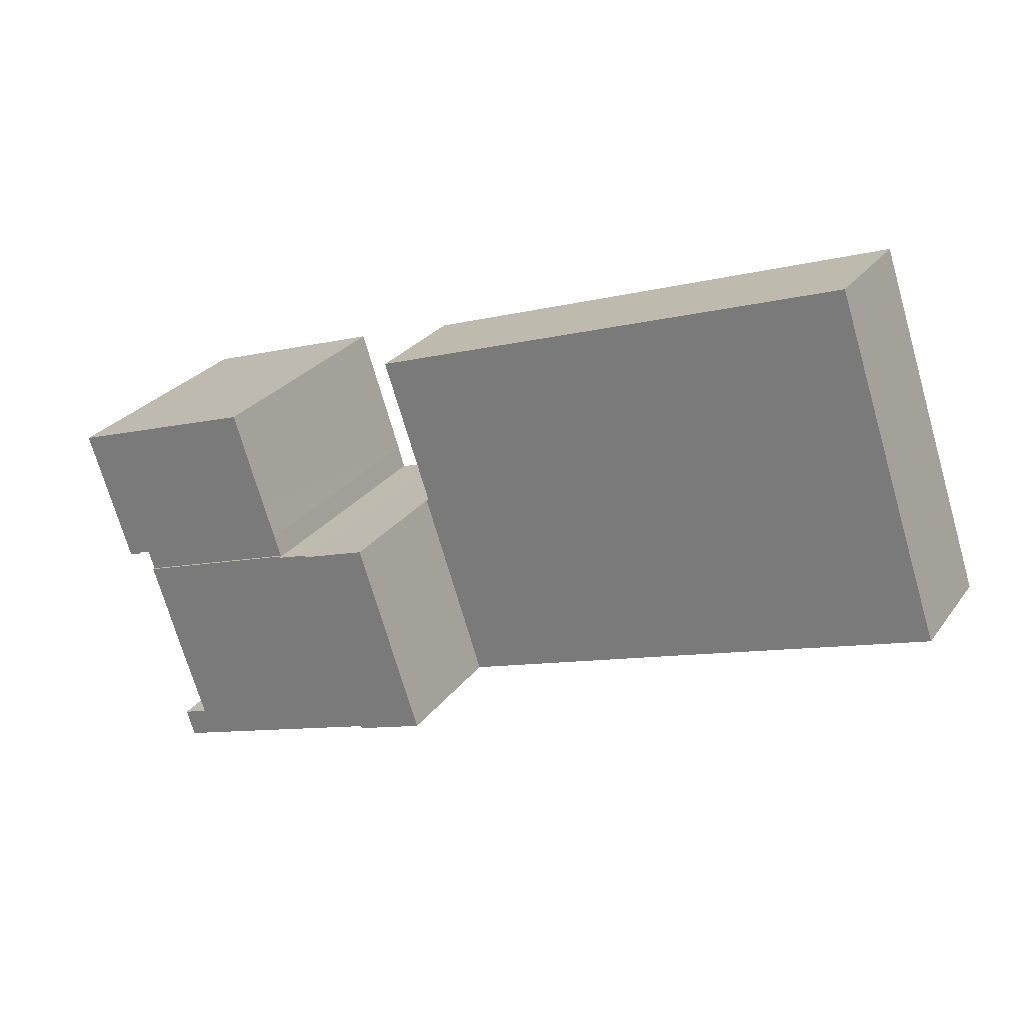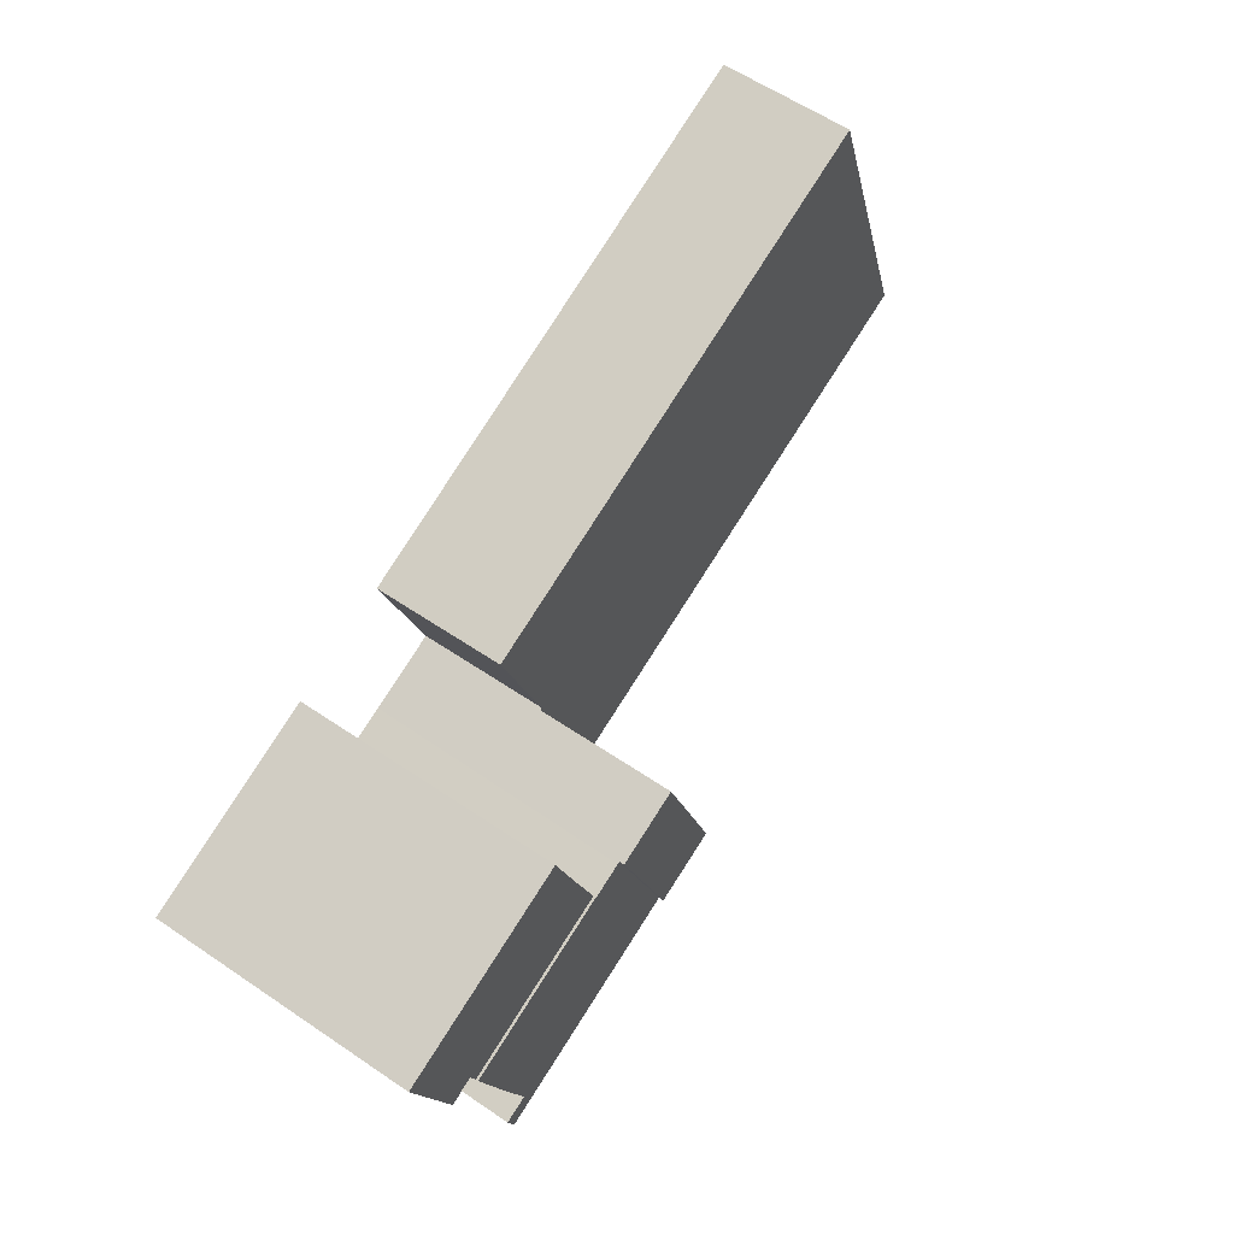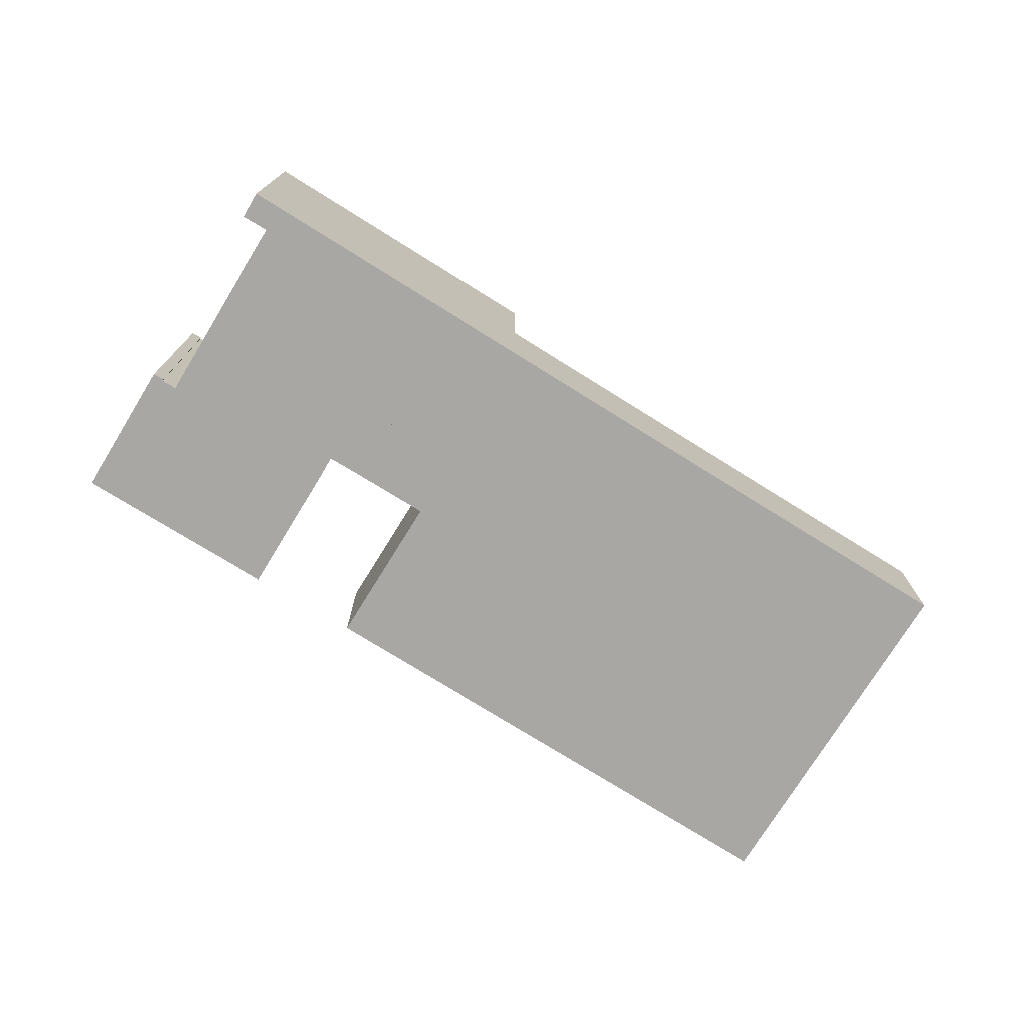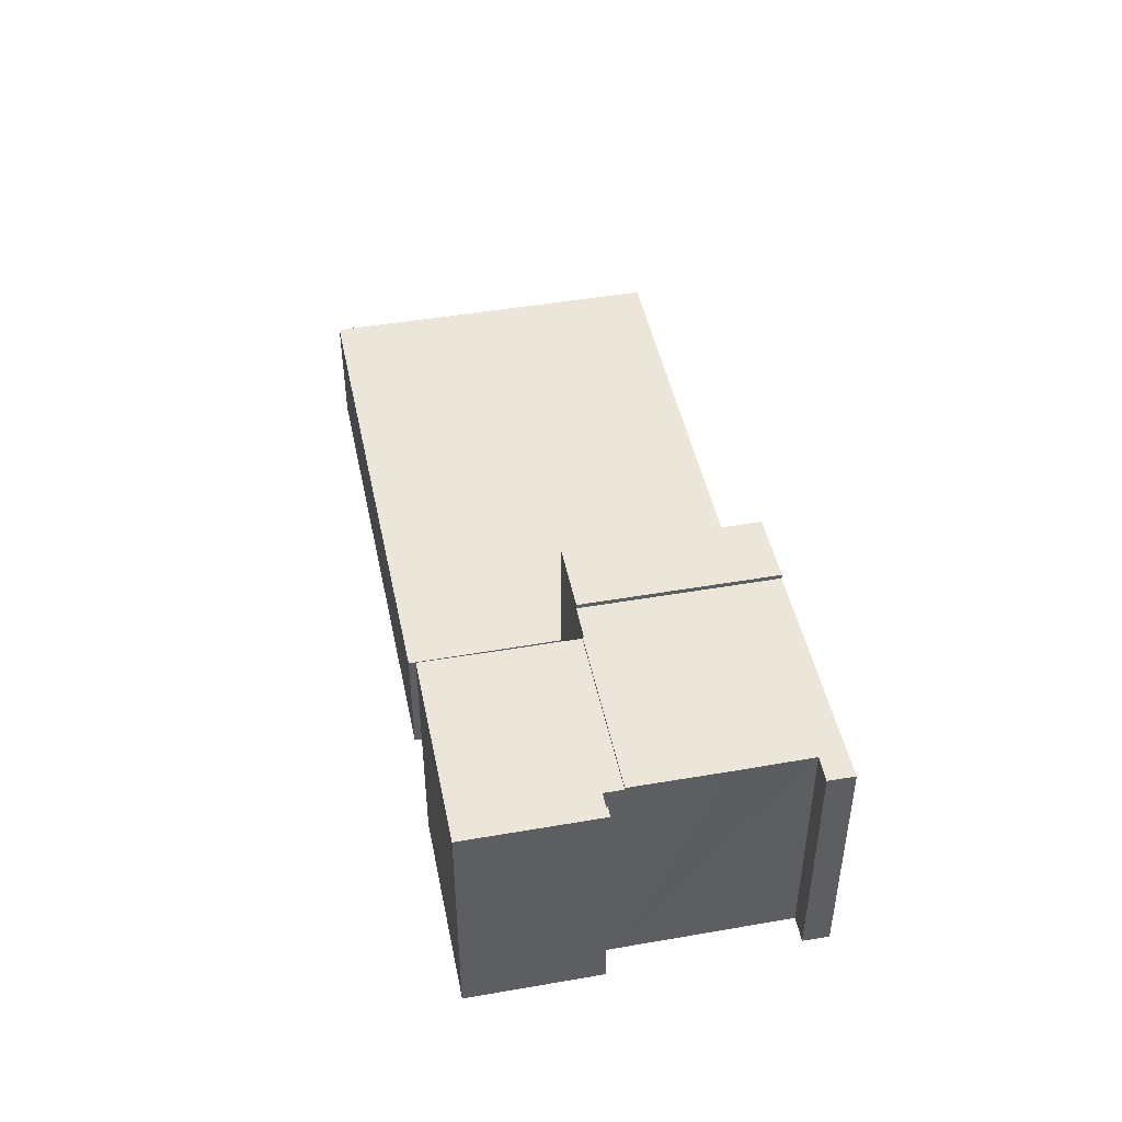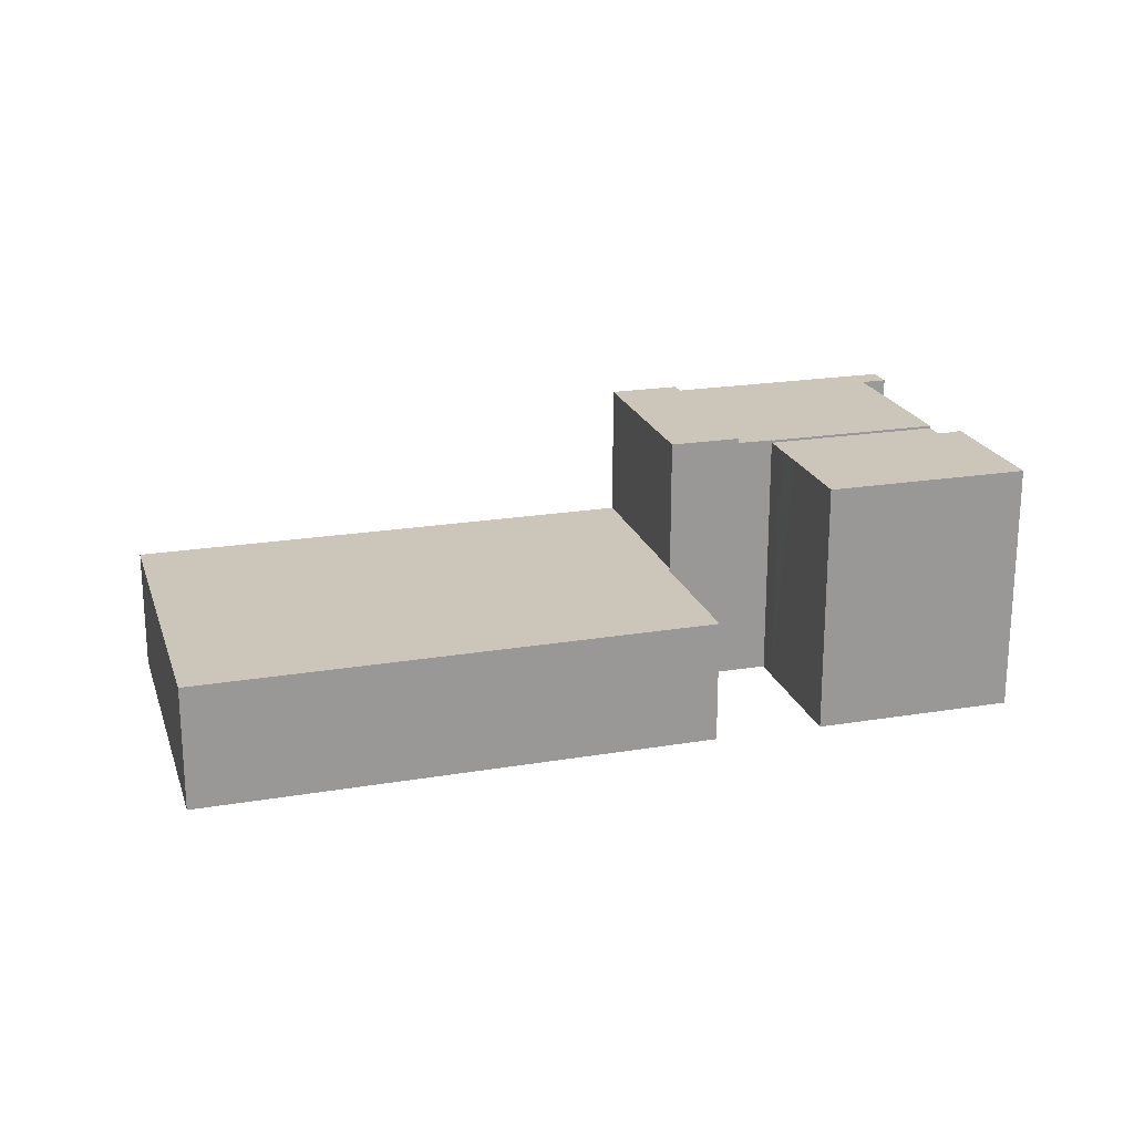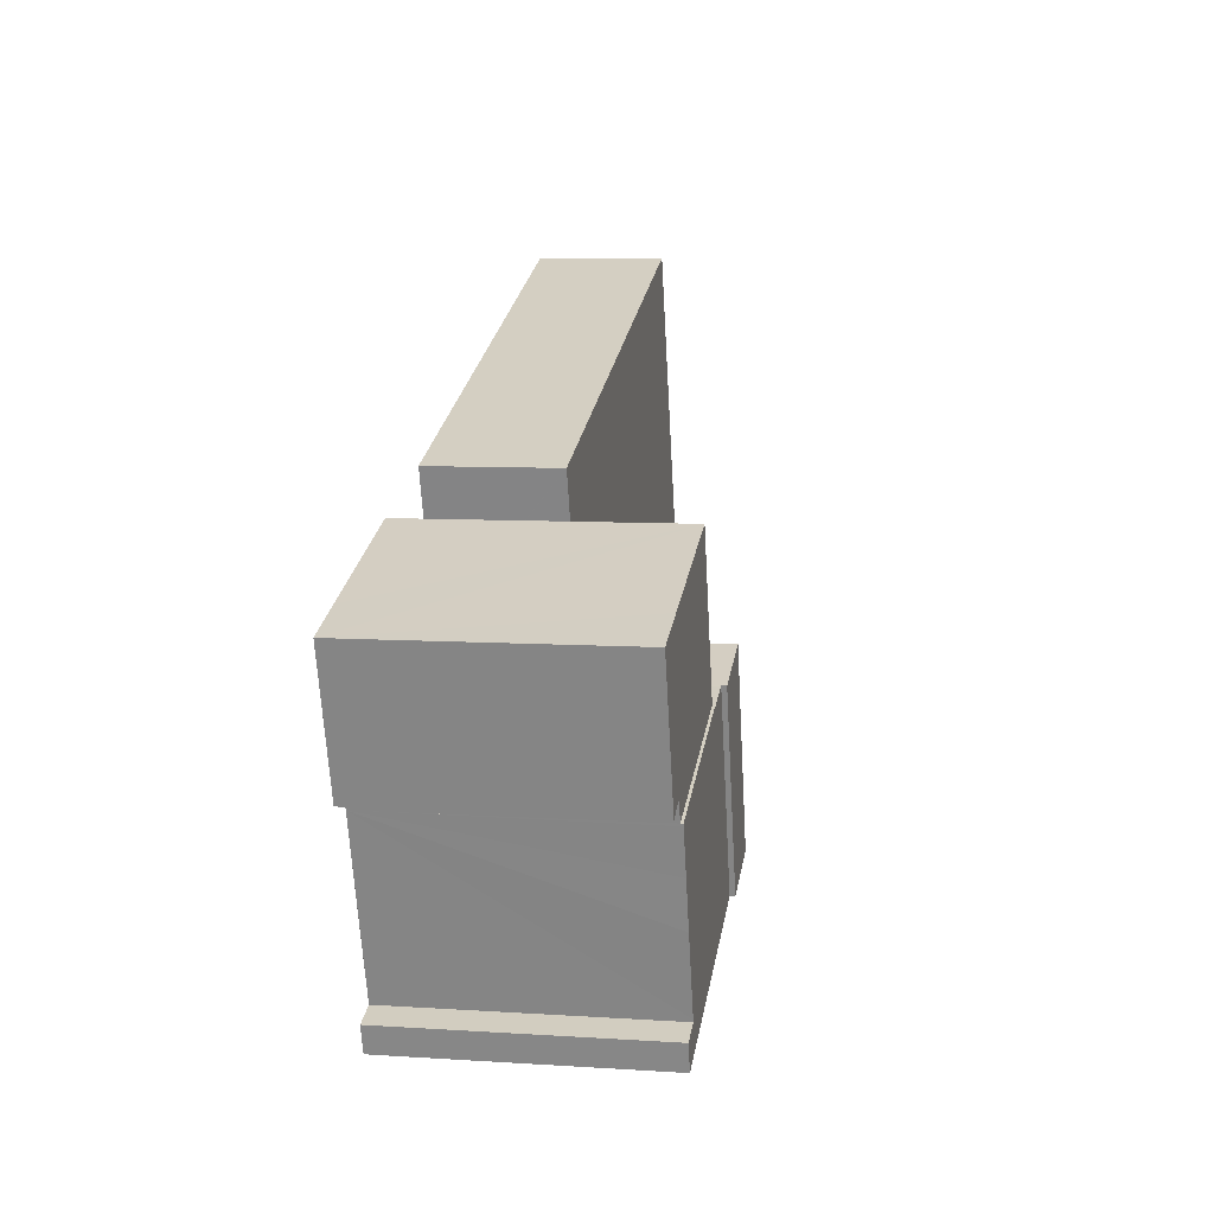
<metadata>
{"format":"obj","ext":"obj","renderer":"f3d","projection":"perspective","resolution":1024,"background":"white","views":[{"elev":26.7,"azim":-151.8,"up":"+Z"},{"elev":59.6,"azim":124.9,"up":"+Z"},{"elev":-74.7,"azim":166.9,"up":"+Y"},{"elev":46.8,"azim":97.3,"up":"+Y"},{"elev":20.9,"azim":2.2,"up":"+Y"},{"elev":7.8,"azim":100.2,"up":"+Z"}]}
</metadata>
<code>
v  34.74 10.61 -2.969
v  27.67 10.61 -0.609
v  27.69 10.61 -0.556
v  23.59 10.61 -8.065
v  32.45 10.61 -9.804
v  32.42 10.61 -9.909
v  33.13 10.61 -11.34
v  34.7 10.61 -3.07
v  34.12 10.61 -4.825
v  33.51 10.61 -6.703
v  33.48 10.61 -10.25
v  26.34 10.61 -0.175
v  26.24 10.61 -0.14
v  33.48 6.278e-16 -10.25
v  33.13 6.943e-16 -11.34
v  34.74 1.818e-16 -2.969
v  32.45 6.003e-16 -9.804
v  32.42 6.068e-16 -9.909
v  34.7 1.88e-16 -3.07
v  34.12 2.954e-16 -4.825
v  33.51 4.104e-16 -6.703
v  26.24 8.573e-18 -0.14
v  27.67 3.729e-17 -0.609
v  26.34 1.072e-17 -0.175
v  27.69 3.405e-17 -0.556
v  23.59 4.938e-16 -8.065
v  27.69 10.51 -0.556
v  35 10.51 -2.182
v  34.74 10.51 -2.969
v  27.96 10.51 0.319
v  35.6 10.51 -2.383
v  36.02 10.51 -2.578
v  35.58 10.51 -2.449
v  37.82 10.51 2.808
v  28.1 10.51 0.747
v  28.49 10.51 1.891
v  29.38 10.51 4.607
v  29.72 10.51 5.655
v  35.74 10.51 3.62
v  37.85 10.51 2.906
v  37.85 -1.779e-16 2.906
v  36.02 1.579e-16 -2.578
v  37.82 -1.719e-16 2.808
v  35 1.336e-16 -2.182
v  35.58 1.5e-16 -2.449
v  35.6 1.459e-16 -2.383
v  27.96 -1.953e-17 0.319
v  29.72 -3.463e-16 5.655
v  28.1 -4.574e-17 0.747
v  28.49 -1.158e-16 1.891
v  29.38 -2.821e-16 4.607
v  35.74 -2.217e-16 3.62
v  20.73 10.81 -7.085
v  26.24 10.81 -0.14
v  23.59 10.81 -8.065
v  23.37 10.81 0.831
v  24.31 10.81 0.513
v  23.37 -5.088e-17 0.831
v  24.31 -3.141e-17 0.513
v  20.73 4.338e-16 -7.085
v  17.22 5.171 9.819
v  2.665 5.171 8.007
v  4.708 5.171 14.15
v  25.34 5.171 7.013
v  23.3 5.171 0.945
v  0 5.171 3.166e-16
v  23.27 5.171 0.864
v  23.37 5.171 0.831
v  10.46 5.171 -3.562
v  17.06 5.171 -5.823
v  20.73 5.171 -7.085
v  23.27 -5.29e-17 0.864
v  23.3 -5.786e-17 0.945
v  25.34 -4.294e-16 7.013
v  4.708 -8.663e-16 14.15
v  17.22 -6.012e-16 9.819
v  17.06 3.566e-16 -5.823
v  10.46 2.181e-16 -3.562
v  0 0 0
v  2.665 -4.903e-16 8.007
g defaultobject
f 1 2 3
f 2 1 4
f 4 1 5
f 4 5 6
f 4 6 7
f 5 1 8
f 5 8 9
f 5 9 10
f 7 6 11
f 12 4 13
f 4 12 2
f 14 7 11
f 7 14 15
f 16 8 1
f 8 16 9
f 9 16 10
f 10 16 5
f 5 16 6
f 6 16 17
f 6 17 18
f 17 16 19
f 17 19 20
f 17 20 21
f 18 11 6
f 11 18 14
f 22 12 13
f 12 22 2
f 2 22 23
f 23 22 24
f 25 1 3
f 1 25 16
f 15 4 7
f 4 15 26
f 26 13 4
f 13 26 22
f 23 3 2
f 3 23 25
f 26 24 22
f 24 26 23
f 23 16 25
f 16 23 26
f 16 26 17
f 17 26 18
f 18 26 15
f 16 17 19
f 19 17 20
f 20 17 21
f 18 15 14
f 27 28 29
f 28 27 30
f 31 32 33
f 32 31 34
f 34 31 28
f 34 28 30
f 34 30 35
f 34 35 36
f 34 36 37
f 34 37 38
f 34 38 39
f 34 39 40
f 41 34 40
f 34 41 32
f 32 41 42
f 42 41 43
f 44 29 28
f 29 44 16
f 42 33 32
f 33 42 45
f 46 28 31
f 28 46 44
f 16 27 29
f 27 16 25
f 45 31 33
f 31 45 46
f 25 30 27
f 30 25 47
f 47 35 30
f 35 47 36
f 36 47 37
f 37 47 38
f 38 47 48
f 48 47 49
f 48 49 50
f 48 50 51
f 39 41 40
f 41 39 38
f 41 38 52
f 52 38 48
f 42 46 45
f 16 47 25
f 47 16 49
f 49 16 44
f 49 44 50
f 50 44 46
f 50 46 42
f 50 42 43
f 50 43 51
f 51 43 48
f 48 43 52
f 52 43 41
f 53 54 55
f 54 53 56
f 54 56 57
f 58 57 56
f 57 58 54
f 54 58 22
f 22 58 59
f 22 55 54
f 55 22 26
f 26 53 55
f 53 26 60
f 60 56 53
f 56 60 58
f 59 26 22
f 26 59 58
f 26 58 60
f 61 62 63
f 62 61 64
f 62 64 65
f 62 65 66
f 66 65 67
f 66 67 68
f 66 68 69
f 69 68 70
f 70 68 71
f 65 72 67
f 72 65 64
f 72 64 73
f 73 64 74
f 58 71 68
f 71 58 60
f 72 68 67
f 68 72 58
f 75 61 63
f 61 75 76
f 61 76 64
f 64 76 74
f 60 70 71
f 70 60 77
f 70 77 69
f 69 77 78
f 69 78 66
f 66 78 79
f 79 62 66
f 62 79 80
f 62 80 63
f 63 80 75
f 78 80 79
f 80 78 75
f 75 78 77
f 75 77 76
f 76 77 60
f 76 60 72
f 72 60 58
f 76 73 74
f 73 76 72

</code>
